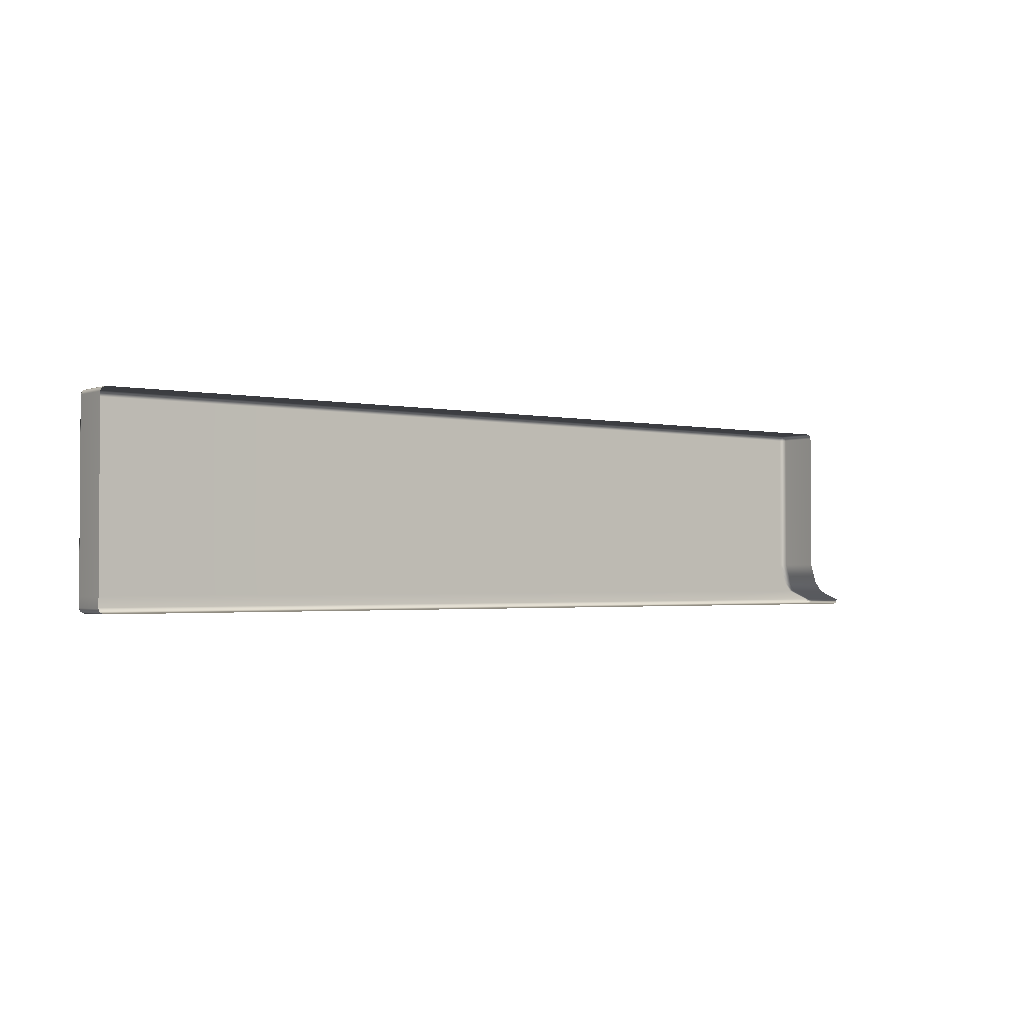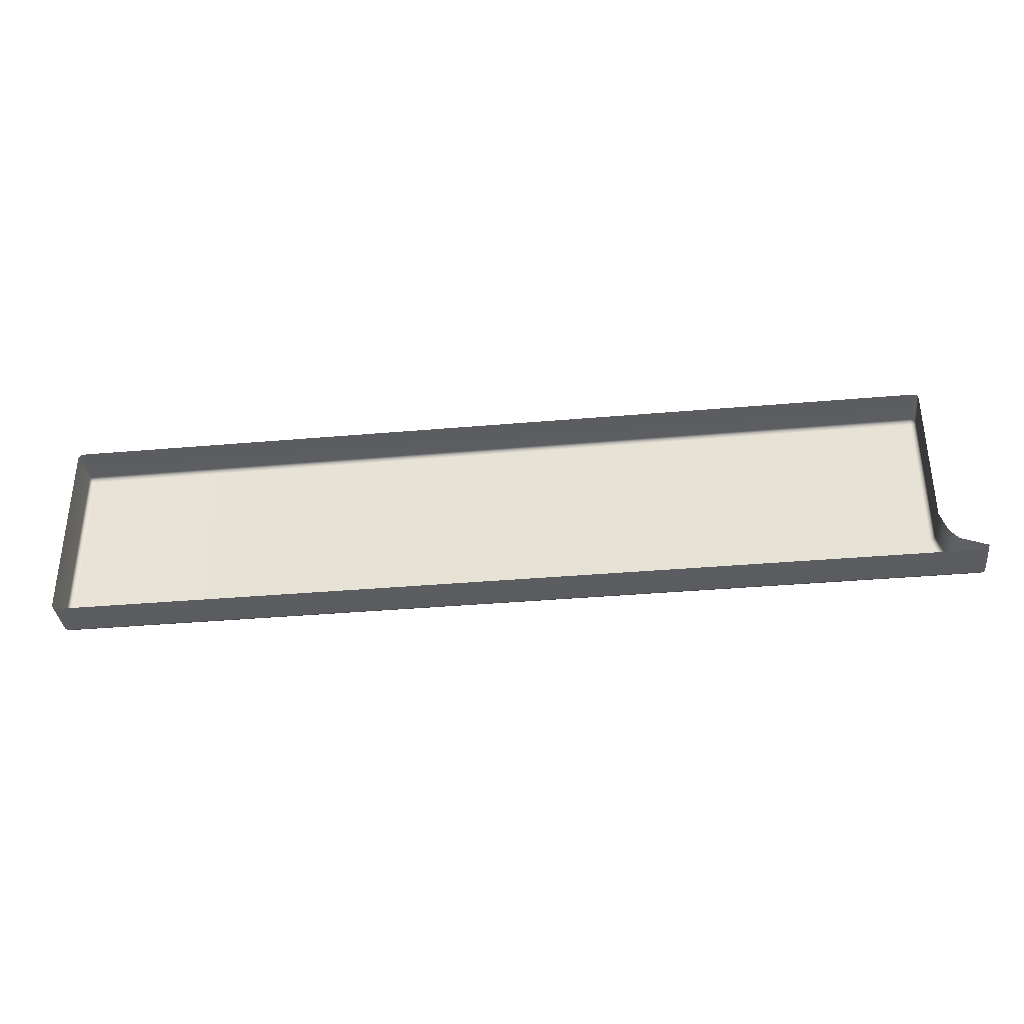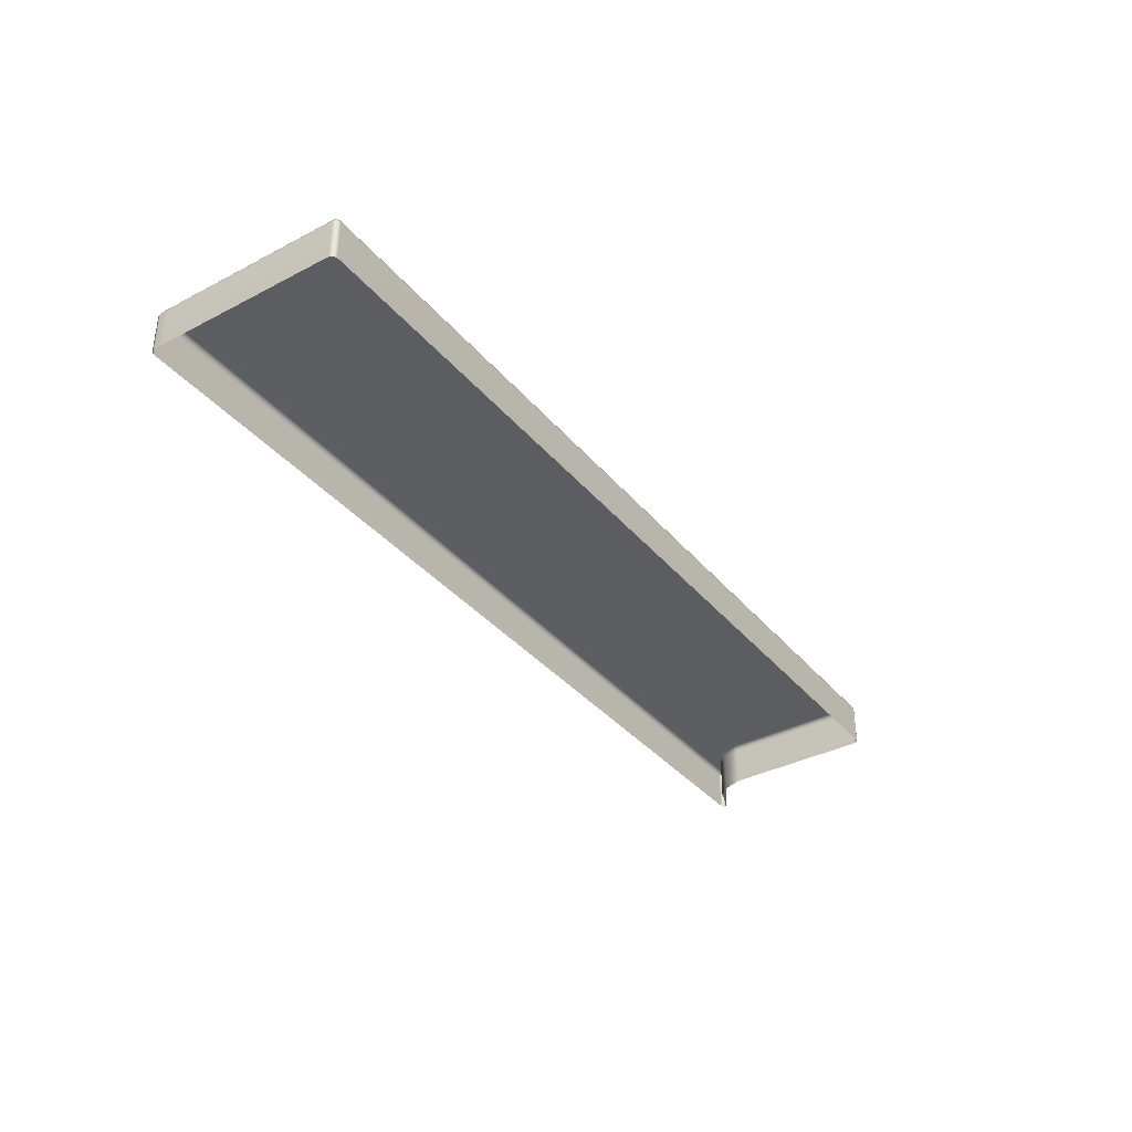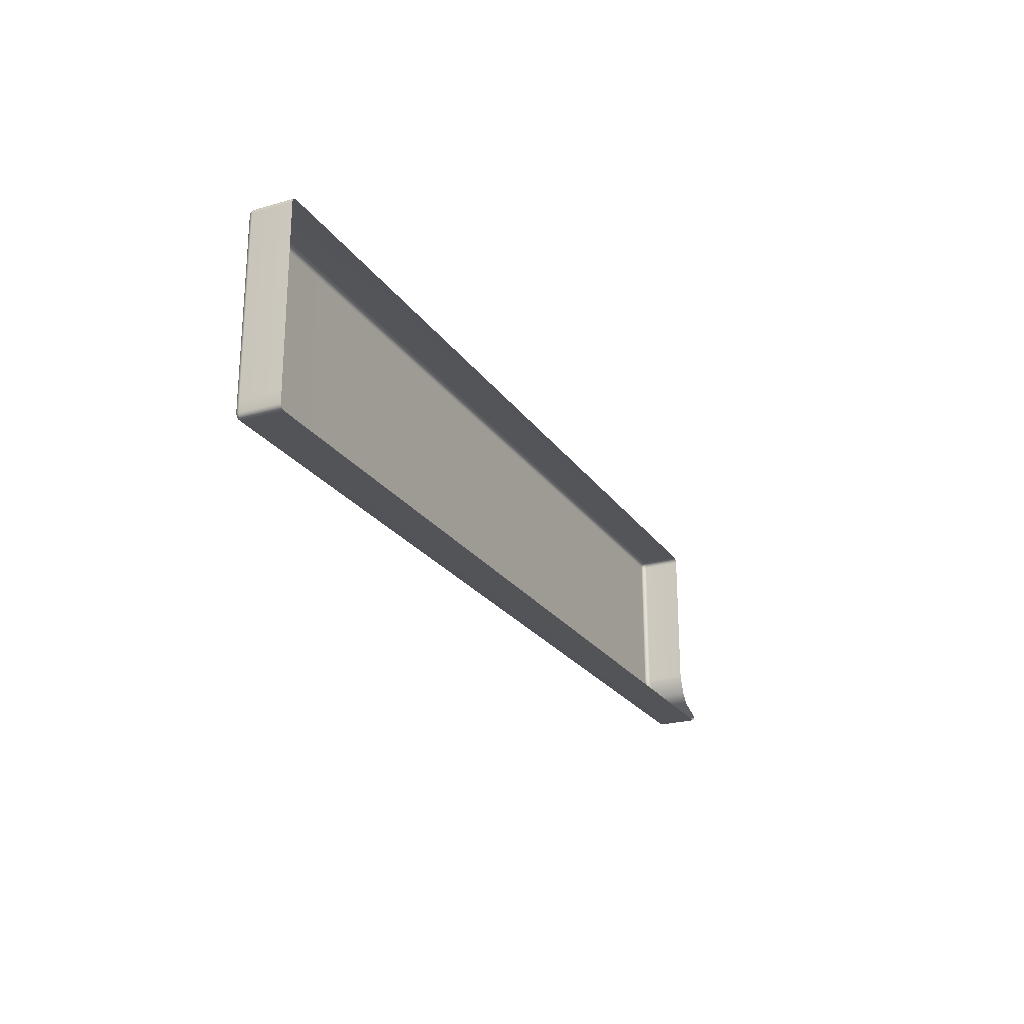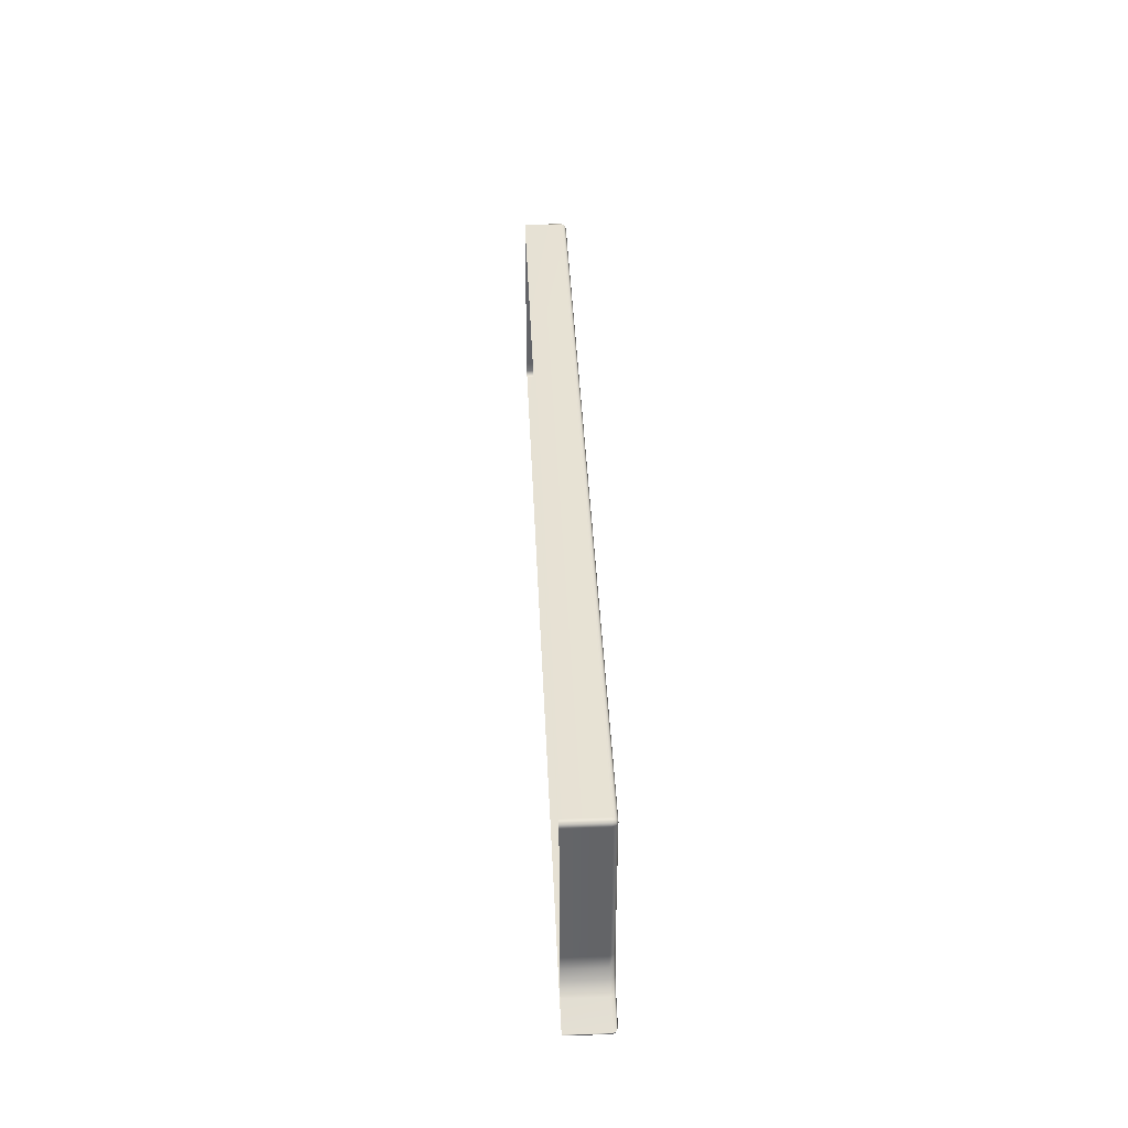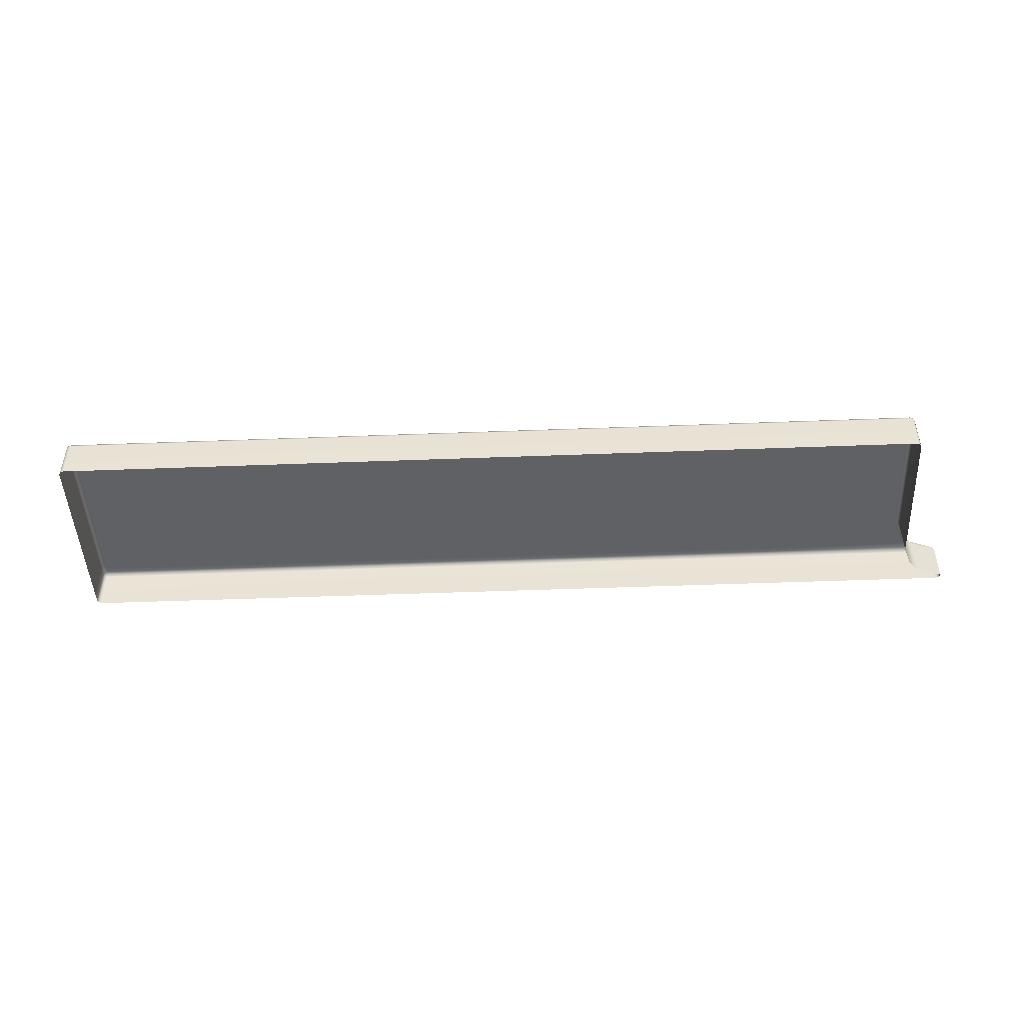
<metadata>
{"format":"obj","ext":"obj","renderer":"f3d","projection":"perspective","resolution":1024,"background":"white","views":[{"elev":-2.0,"azim":-37.8,"up":"+Z"},{"elev":-35.9,"azim":6.6,"up":"+Z"},{"elev":-36.3,"azim":-55.7,"up":"+Y"},{"elev":-23.6,"azim":-64.3,"up":"+Z"},{"elev":39.2,"azim":87.5,"up":"+Z"},{"elev":-46.8,"azim":2.5,"up":"+Y"}]}
</metadata>
<code>
g ENV_S06_IB_TopCorner_FloorHP09_MO
v -36.73 0.804 -16.6
v -36.7 1.604 -16.53
v -36.7 0.804 -16.53
v -36.73 1.604 -16.6
v -36.7 1.675 -16.6
v -36.69 1.662 -16.54
v -36.7 1.675 -19.58
v -36.73 1.604 -19.58
v -36.73 0.804 -19.58
v -36.7 1.675 -19.78
v -36.73 1.604 -19.78
v -36.73 0.804 -19.78
v -36.7 1.675 -19.99
v -36.73 1.604 -19.99
v -36.73 0.804 -19.99
v -36.7 1.675 -20.19
v -36.73 1.604 -20.19
v -36.73 0.804 -20.19
v -36.7 1.675 -20.4
v -36.73 1.604 -20.4
v -36.73 0.804 -20.4
v -36.7 0.804 -20.47
v -36.7 1.604 -20.47
v -36.69 1.662 -20.46
v -36.7 1.604 -20.47
v -36.7 0.804 -20.47
v -36.63 0.804 -20.5
v -36.63 1.604 -20.5
v -36.63 1.675 -20.47
v -36.69 1.662 -20.46
v -32.89 1.675 -20.47
v -32.89 1.604 -20.5
v -32.89 0.804 -20.5
v -29.15 1.675 -20.47
v -29.15 1.604 -20.5
v -29.15 0.804 -20.5
v -25.4 1.675 -20.47
v -25.4 1.604 -20.5
v -25.4 0.804 -20.5
v -21.66 1.675 -20.47
v -21.66 1.604 -20.5
v -21.66 0.804 -20.5
v -17.91 1.675 -20.47
v -17.91 1.604 -20.5
v -17.91 0.804 -20.5
v -17.84 0.804 -20.47
v -17.84 1.604 -20.47
v -17.85 1.662 -20.46
v -17.84 1.604 -20.47
v -17.84 0.804 -20.47
v -17.81 0.804 -20.4
v -17.81 1.604 -20.4
v -17.84 1.675 -20.4
v -17.85 1.662 -20.46
v -18.39 1.675 -20.19
v -18.36 1.604 -20.19
v -18.36 0.804 -20.19
v -18.57 1.675 -19.99
v -18.54 1.604 -19.99
v -18.54 0.804 -19.99
v -18.65 1.675 -19.78
v -18.62 1.604 -19.78
v -18.62 0.804 -19.78
v -18.72 1.675 -19.58
v -18.69 1.604 -19.58
v -18.69 0.804 -19.58
v -18.72 1.675 -16.6
v -18.69 1.604 -16.6
v -18.69 0.804 -16.6
v -18.72 0.804 -16.53
v -18.72 1.604 -16.53
v -18.73 1.662 -16.54
v -18.72 1.604 -16.53
v -18.72 0.804 -16.53
v -18.79 0.804 -16.5
v -18.79 1.604 -16.5
v -18.79 1.675 -16.53
v -18.73 1.662 -16.54
v -22.36 1.675 -16.53
v -22.36 1.604 -16.5
v -22.36 0.804 -16.5
v -25.93 1.675 -16.53
v -25.93 1.604 -16.5
v -25.93 0.804 -16.5
v -29.49 1.675 -16.53
v -29.49 1.604 -16.5
v -29.49 0.804 -16.5
v -33.06 1.675 -16.53
v -33.06 1.604 -16.5
v -33.06 0.804 -16.5
v -36.63 1.675 -16.53
v -36.63 1.604 -16.5
v -36.63 0.804 -16.5
v -36.7 0.804 -16.53
v -36.7 1.604 -16.53
v -36.69 1.662 -16.54
v -36.63 1.675 -16.53
v -36.69 1.662 -16.54
v -36.7 1.675 -16.6
v -36.63 1.704 -16.6
v -33.06 1.675 -16.53
v -36.63 1.704 -19.58
v -36.7 1.675 -19.58
v -33.06 1.704 -16.6
v -29.49 1.675 -16.53
v -33.06 1.704 -19.58
v -29.49 1.704 -16.6
v -25.93 1.675 -16.53
v -36.63 1.704 -19.78
v -36.7 1.675 -19.78
v -33.05 1.704 -19.78
v -25.93 1.704 -16.6
v -22.36 1.675 -16.53
v -29.49 1.704 -19.58
v -36.63 1.704 -19.99
v -36.7 1.675 -19.99
v -22.36 1.704 -16.6
v -18.79 1.675 -16.53
v -33.04 1.704 -19.99
v -25.93 1.704 -19.58
v -29.47 1.704 -19.78
v -36.63 1.704 -20.19
v -36.7 1.675 -20.19
v -33 1.704 -20.19
v -29.44 1.704 -19.99
v -25.88 1.704 -19.78
v -22.36 1.704 -19.58
v -36.63 1.704 -20.4
v -36.7 1.675 -20.4
v -32.89 1.704 -20.4
v -36.63 1.675 -20.47
v -36.69 1.662 -20.46
v -32.89 1.675 -20.47
v -29.36 1.704 -20.19
v -29.15 1.704 -20.4
v -29.15 1.675 -20.47
v -25.84 1.704 -19.99
v -25.4 1.704 -20.4
v -25.4 1.675 -20.47
v -25.73 1.704 -20.19
v -22.3 1.704 -19.78
v -21.66 1.704 -20.4
v -21.66 1.675 -20.47
v -22.1 1.704 -20.19
v -22.24 1.704 -19.99
v -17.91 1.704 -20.4
v -17.91 1.675 -20.47
v -18.46 1.704 -20.19
v -17.84 1.675 -20.4
v -17.85 1.662 -20.46
v -18.39 1.675 -20.19
v -18.64 1.704 -19.99
v -18.57 1.675 -19.99
v -18.72 1.704 -19.78
v -18.65 1.675 -19.78
v -18.79 1.704 -19.58
v -18.72 1.675 -19.58
v -18.79 1.704 -16.6
v -18.72 1.675 -16.6
v -18.73 1.662 -16.54
g ENV_S06_IB_TopCorner_FloorHP09_MO_0
f 3 2 1
f 2 4 1
f 4 2 5
f 2 6 5
f 5 7 4
f 4 8 1
f 7 8 4
f 8 9 1
f 7 10 8
f 8 11 9
f 10 11 8
f 11 12 9
f 10 13 11
f 11 14 12
f 13 14 11
f 14 15 12
f 13 16 14
f 14 17 15
f 16 17 14
f 17 18 15
f 16 19 17
f 17 20 18
f 19 20 17
f 20 21 18
f 22 21 20
f 23 22 20
f 20 19 23
f 19 24 23
f 27 26 25
f 28 27 25
f 28 25 29
f 25 30 29
f 29 31 28
f 28 32 27
f 31 32 28
f 32 33 27
f 31 34 32
f 32 35 33
f 34 35 32
f 35 36 33
f 34 37 35
f 35 38 36
f 37 38 35
f 38 39 36
f 37 40 38
f 38 41 39
f 40 41 38
f 41 42 39
f 40 43 41
f 41 44 42
f 43 44 41
f 44 45 42
f 46 45 44
f 47 46 44
f 44 43 47
f 43 48 47
f 51 50 49
f 52 51 49
f 52 49 53
f 49 54 53
f 53 55 52
f 52 56 51
f 55 56 52
f 56 57 51
f 55 58 56
f 56 59 57
f 58 59 56
f 59 60 57
f 58 61 59
f 59 62 60
f 61 62 59
f 62 63 60
f 61 64 62
f 62 65 63
f 64 65 62
f 65 66 63
f 64 67 65
f 65 68 66
f 67 68 65
f 68 69 66
f 70 69 68
f 71 70 68
f 68 67 71
f 67 72 71
f 75 74 73
f 76 75 73
f 76 73 77
f 73 78 77
f 76 77 79
f 76 80 75
f 80 76 79
f 80 81 75
f 80 79 82
f 80 83 81
f 83 80 82
f 83 84 81
f 83 82 85
f 83 86 84
f 86 83 85
f 86 87 84
f 86 85 88
f 86 89 87
f 89 86 88
f 89 90 87
f 89 88 91
f 89 92 90
f 92 89 91
f 92 93 90
f 93 92 94
f 92 95 94
f 92 91 95
f 91 96 95
f 99 98 97
f 100 99 97
f 97 101 100
f 100 102 99
f 102 103 99
f 101 104 100
f 101 105 104
f 104 106 100
f 106 102 100
f 105 107 104
f 104 107 106
f 105 108 107
f 102 109 103
f 109 110 103
f 106 111 102
f 111 109 102
f 108 112 107
f 108 113 112
f 107 114 106
f 106 114 111
f 107 112 114
f 109 115 110
f 115 116 110
f 113 117 112
f 113 118 117
f 111 119 109
f 119 115 109
f 112 120 114
f 112 117 120
f 114 121 111
f 111 121 119
f 114 120 121
f 115 122 116
f 122 123 116
f 119 124 115
f 124 122 115
f 121 125 119
f 119 125 124
f 120 126 121
f 121 126 125
f 117 127 120
f 120 127 126
f 122 128 123
f 128 129 123
f 124 130 122
f 130 128 122
f 128 131 129
f 128 130 131
f 131 132 129
f 130 133 131
f 125 134 124
f 124 134 130
f 130 135 133
f 134 135 130
f 135 136 133
f 126 137 125
f 125 137 134
f 135 138 136
f 138 139 136
f 134 140 135
f 137 140 134
f 140 138 135
f 126 141 137
f 127 141 126
f 138 142 139
f 142 143 139
f 140 144 138
f 144 142 138
f 137 145 140
f 141 145 137
f 145 144 140
f 142 146 143
f 146 147 143
f 144 148 142
f 148 146 142
f 146 149 147
f 146 148 149
f 149 150 147
f 148 151 149
f 152 148 144
f 148 152 151
f 145 152 144
f 152 153 151
f 154 152 145
f 152 154 153
f 141 154 145
f 154 155 153
f 156 154 141
f 154 156 155
f 127 156 141
f 156 157 155
f 158 156 127
f 156 158 157
f 117 158 127
f 158 159 157
f 118 158 117
f 158 118 159
f 118 160 159

</code>
